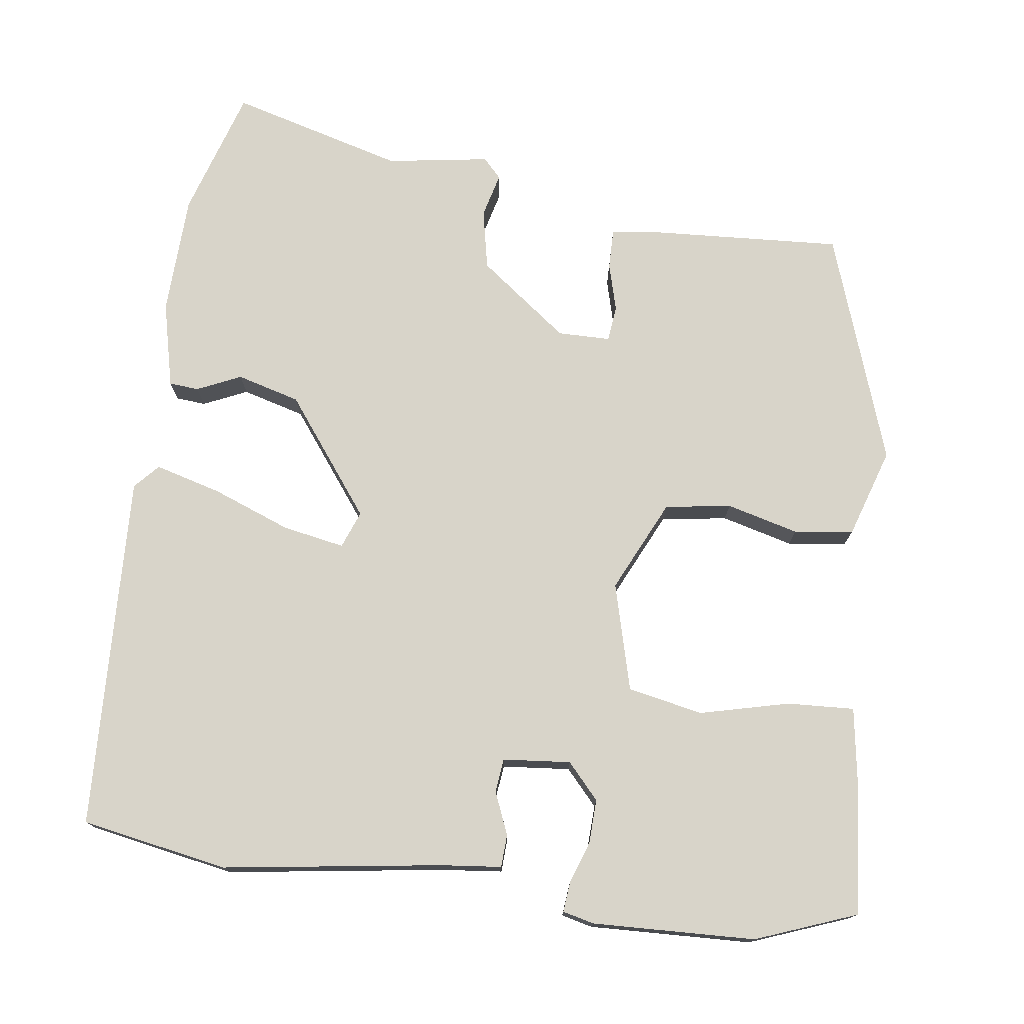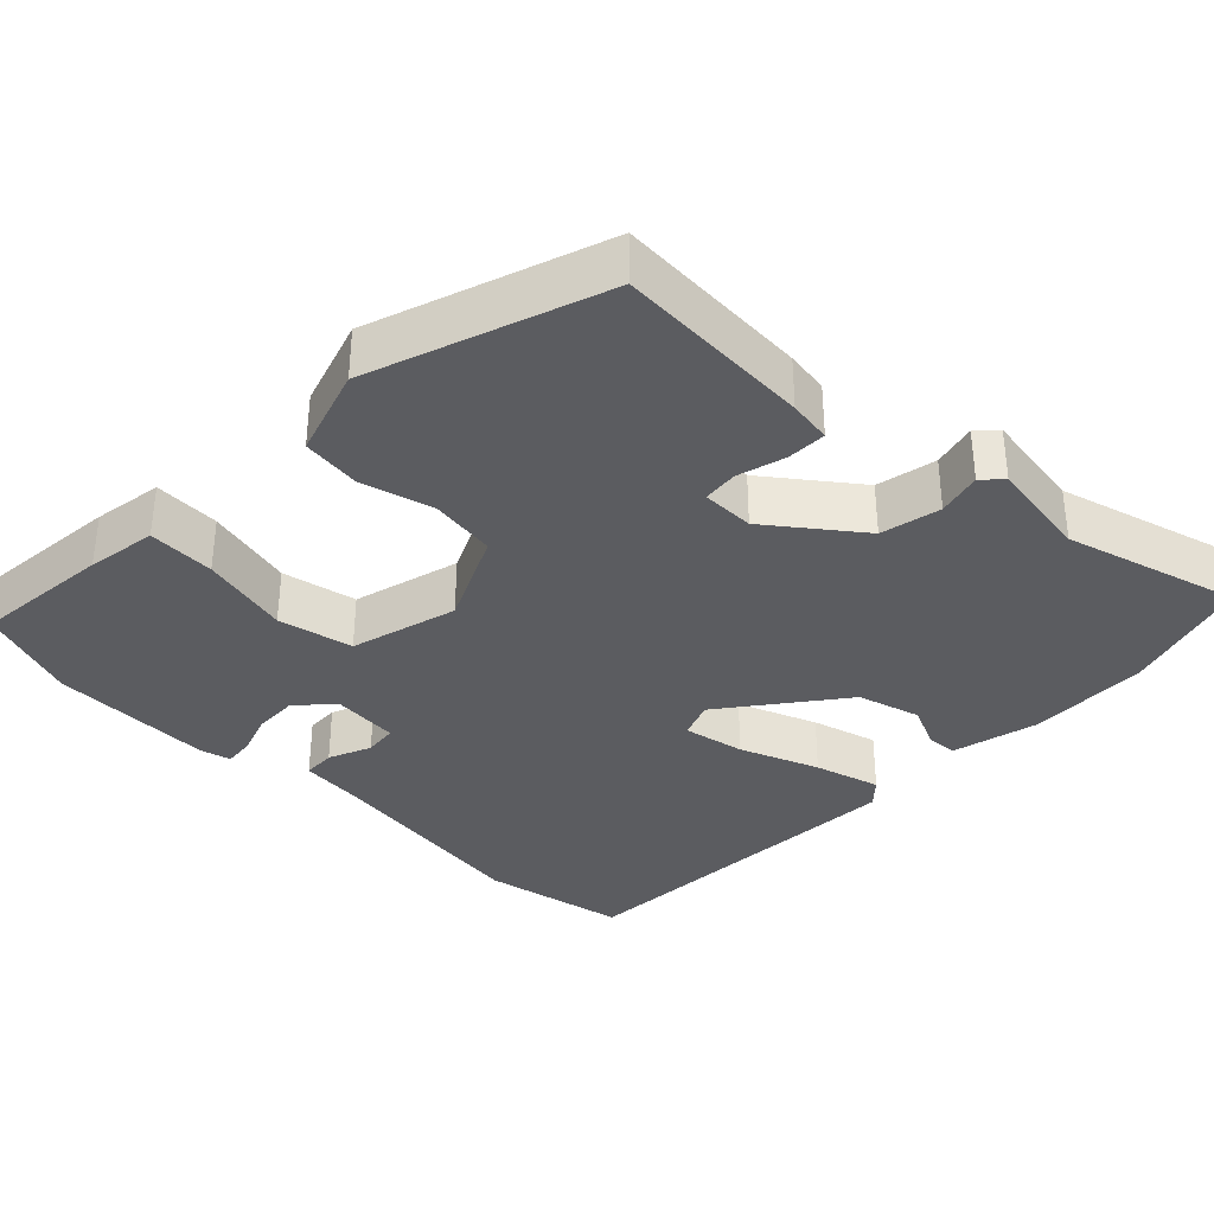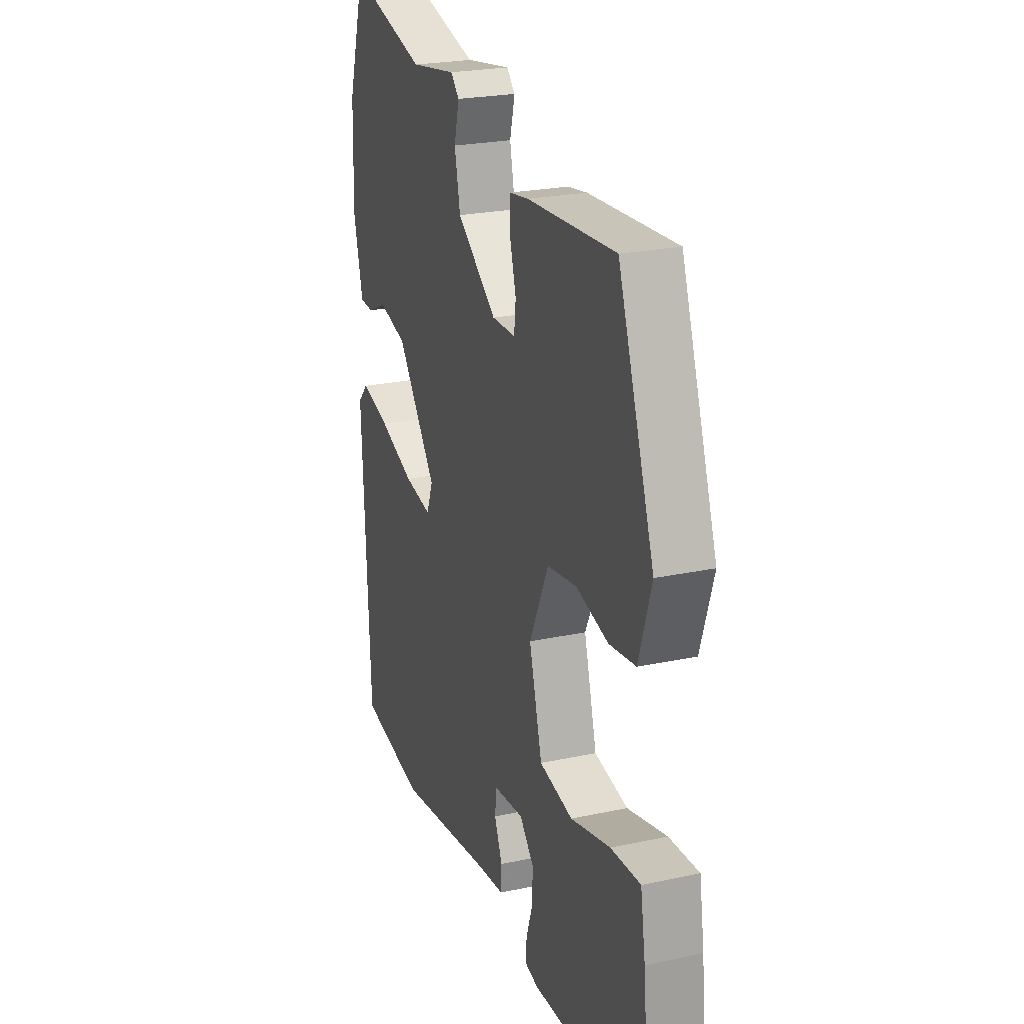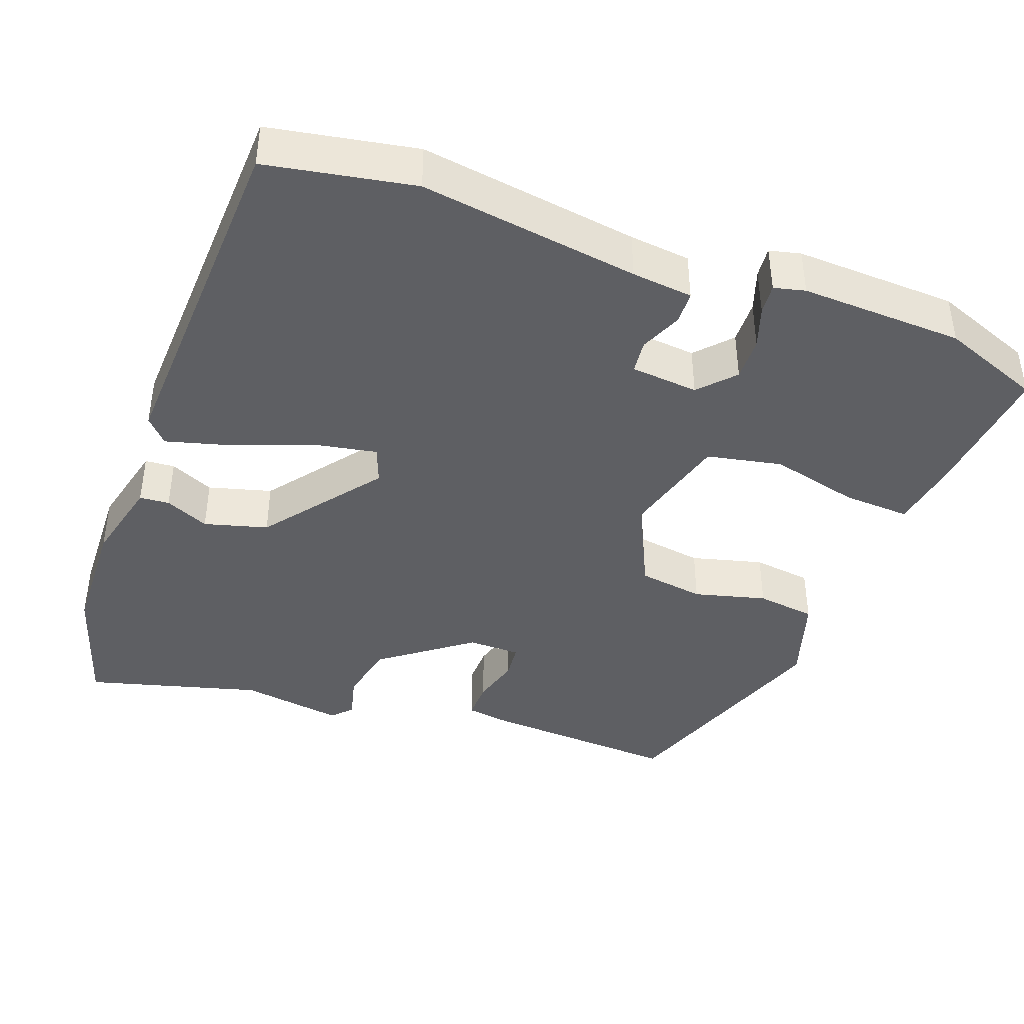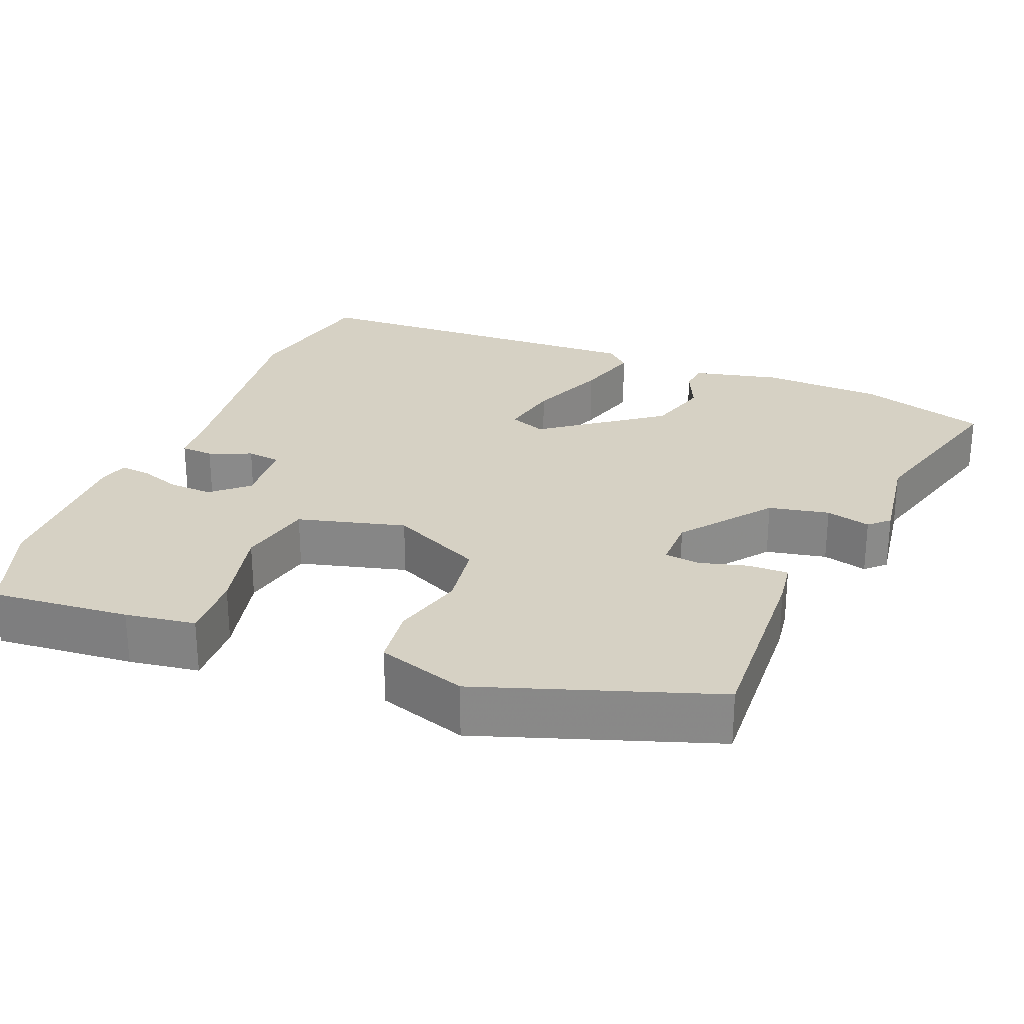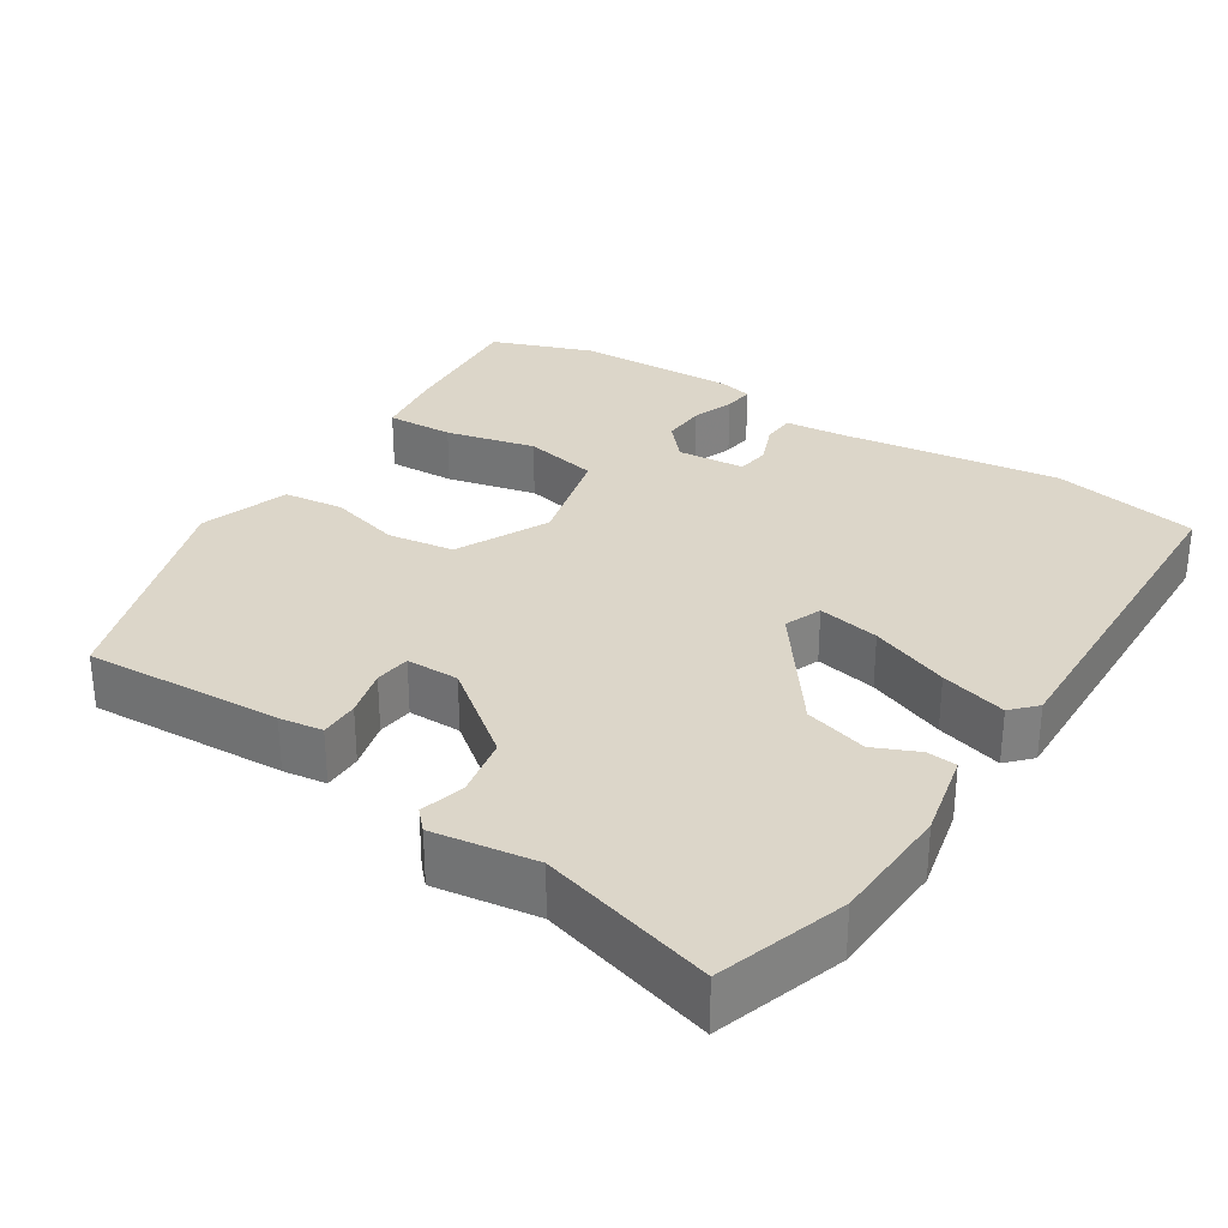
<metadata>
{"format":"obj","ext":"obj","renderer":"f3d","projection":"perspective","resolution":1024,"background":"white","views":[{"elev":75.2,"azim":-172.1,"up":"+Y"},{"elev":-34.9,"azim":-44.0,"up":"+Y"},{"elev":23.8,"azim":-109.8,"up":"+Z"},{"elev":-41.1,"azim":159.9,"up":"+Y"},{"elev":26.6,"azim":-67.5,"up":"+Y"},{"elev":30.2,"azim":33.6,"up":"+Y"}]}
</metadata>
<code>
v -0.427 0.07 0.487
v -0.162 0.07 0.47
v -0.104 0.07 0.461
v -0.105 0.07 0.408
v -0.123 0.07 0.343
v -0.118 0.07 0.295
v -0.047 0.07 0.294
v 0.073 0.07 0.384
v 0.09 0.07 0.465
v 0.075 0.07 0.525
v 0.1 0.07 0.551
v 0.238 0.07 0.529
v 0.472 0.07 0.592
v 0.525 0.07 0.419
v 0.53 0.07 0.256
v 0.502 0.07 0.14
v 0.462 0.07 0.137
v 0.403 0.07 0.164
v 0.318 0.07 0.141
v 0.199 0.07 -0.015
v 0.218 0.07 -0.065
v 0.301 0.07 -0.05
v 0.407 0.07 -0.01
v 0.496 0.07 0.014
v 0.526 0.07 -0.019
v 0.504 0.07 -0.499
v 0.307 0.07 -0.534
v 0.013 0.07 -0.49
v -0.069 0.07 -0.481
v -0.071 0.07 -0.437
v -0.047 0.07 -0.38
v -0.052 0.07 -0.335
v -0.143 0.07 -0.326
v -0.186 0.07 -0.373
v -0.184 0.07 -0.432
v -0.165 0.07 -0.488
v -0.161 0.07 -0.529
v -0.203 0.07 -0.539
v -0.422 0.07 -0.53
v -0.557 0.07 -0.478
v -0.539 0.07 -0.292
v -0.524 0.07 -0.198
v -0.434 0.07 -0.203
v -0.314 0.07 -0.233
v -0.213 0.07 -0.213
v -0.174 0.07 -0.069
v -0.232 0.07 0.055
v -0.321 0.07 0.069
v -0.418 0.07 0.044
v -0.498 0.07 0.055
v -0.536 0.07 0.175
v -0.427 0 0.487
v -0.162 0 0.47
v -0.104 0 0.461
v -0.105 0 0.408
v -0.123 0 0.343
v -0.118 0 0.295
v -0.047 0 0.294
v 0.073 0 0.384
v 0.09 0 0.465
v 0.075 0 0.525
v 0.1 0 0.551
v 0.238 0 0.529
v 0.472 0 0.592
v 0.525 0 0.419
v 0.53 0 0.256
v 0.502 0 0.14
v 0.462 0 0.137
v 0.403 0 0.164
v 0.318 0 0.141
v 0.199 0 -0.015
v 0.218 0 -0.065
v 0.301 0 -0.05
v 0.407 0 -0.01
v 0.496 0 0.014
v 0.526 0 -0.019
v 0.504 0 -0.499
v 0.307 0 -0.534
v 0.013 0 -0.49
v -0.069 0 -0.481
v -0.071 0 -0.437
v -0.047 0 -0.38
v -0.052 0 -0.335
v -0.143 0 -0.326
v -0.186 0 -0.373
v -0.184 0 -0.432
v -0.165 0 -0.488
v -0.161 0 -0.529
v -0.203 0 -0.539
v -0.422 0 -0.53
v -0.557 0 -0.478
v -0.539 0 -0.292
v -0.524 0 -0.198
v -0.434 0 -0.203
v -0.314 0 -0.233
v -0.213 0 -0.213
v -0.174 0 -0.069
v -0.232 0 0.055
v -0.321 0 0.069
v -0.418 0 0.044
v -0.498 0 0.055
v -0.536 0 0.175
f 48 49 50 51
f 47 48 51 1
f 46 47 1 2
f 41 42 43 44
f 41 44 45
f 40 41 45
f 39 40 45
f 38 39 45
f 35 36 37 38
f 34 35 38 45
f 33 34 45 46
f 28 29 30 31
f 28 31 32
f 27 28 32
f 26 27 32
f 25 26 32
f 22 23 24 25
f 21 22 25 32
f 20 21 32 33
f 15 16 17 18
f 15 18 19
f 12 13 14 15
f 12 15 19
f 9 10 11 12
f 8 9 12 19
f 7 8 19 20
f 2 3 4 5
f 2 5 6
f 46 2 6
f 20 33 46
f 6 7 20 46
f 102 101 100 99
f 52 102 99 98
f 53 52 98 97
f 95 94 93 92
f 96 95 92
f 96 92 91
f 96 91 90
f 96 90 89
f 89 88 87 86
f 96 89 86 85
f 97 96 85 84
f 82 81 80 79
f 83 82 79
f 83 79 78
f 83 78 77
f 83 77 76
f 76 75 74 73
f 83 76 73 72
f 84 83 72 71
f 69 68 67 66
f 70 69 66
f 66 65 64 63
f 70 66 63
f 63 62 61 60
f 70 63 60 59
f 71 70 59 58
f 56 55 54 53
f 57 56 53
f 57 53 97
f 97 84 71
f 97 71 58 57
f 1 52 53 2
f 2 53 54 3
f 3 54 55 4
f 4 55 56 5
f 5 56 57 6
f 6 57 58 7
f 7 58 59 8
f 8 59 60 9
f 9 60 61 10
f 10 61 62 11
f 11 62 63 12
f 12 63 64 13
f 13 64 65 14
f 14 65 66 15
f 15 66 67 16
f 16 67 68 17
f 17 68 69 18
f 18 69 70 19
f 19 70 71 20
f 20 71 72 21
f 21 72 73 22
f 22 73 74 23
f 23 74 75 24
f 24 75 76 25
f 25 76 77 26
f 26 77 78 27
f 27 78 79 28
f 28 79 80 29
f 29 80 81 30
f 30 81 82 31
f 31 82 83 32
f 32 83 84 33
f 33 84 85 34
f 34 85 86 35
f 35 86 87 36
f 36 87 88 37
f 37 88 89 38
f 38 89 90 39
f 39 90 91 40
f 40 91 92 41
f 41 92 93 42
f 42 93 94 43
f 43 94 95 44
f 44 95 96 45
f 45 96 97 46
f 46 97 98 47
f 47 98 99 48
f 48 99 100 49
f 49 100 101 50
f 50 101 102 51
f 51 102 52 1

</code>
